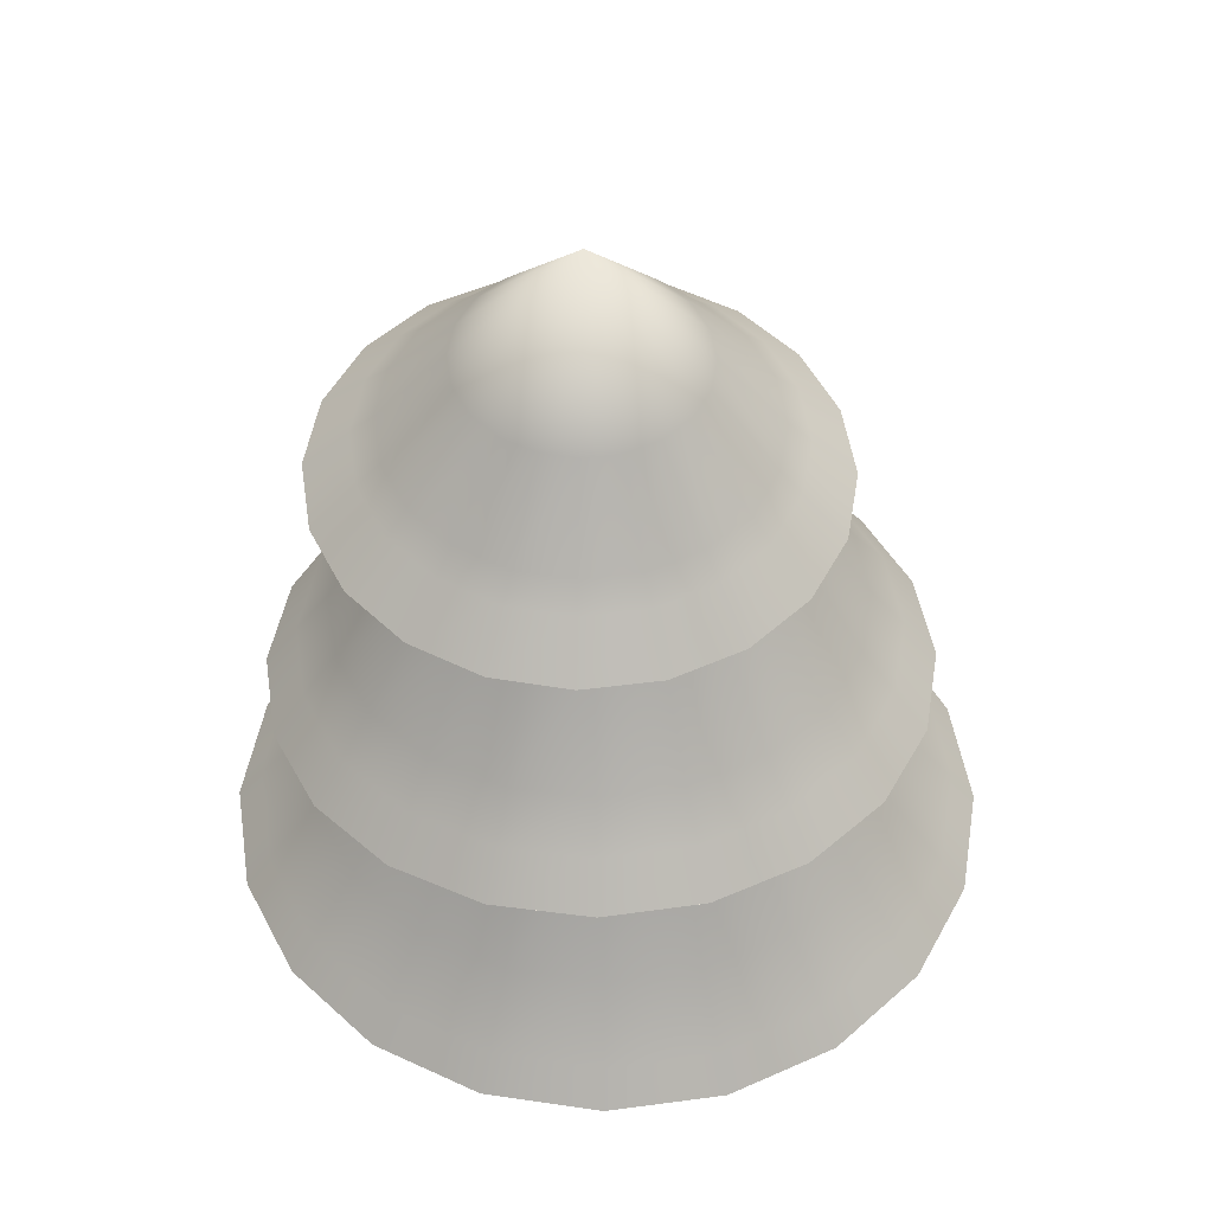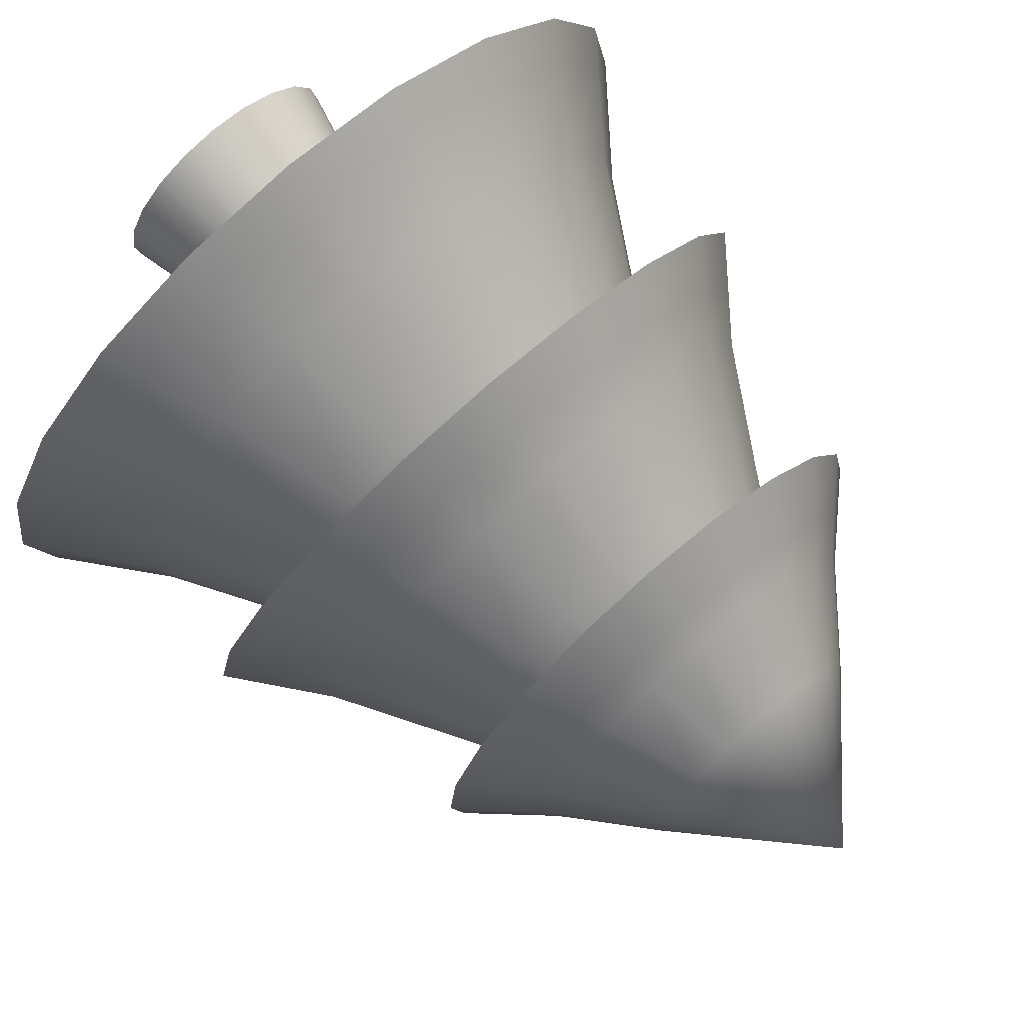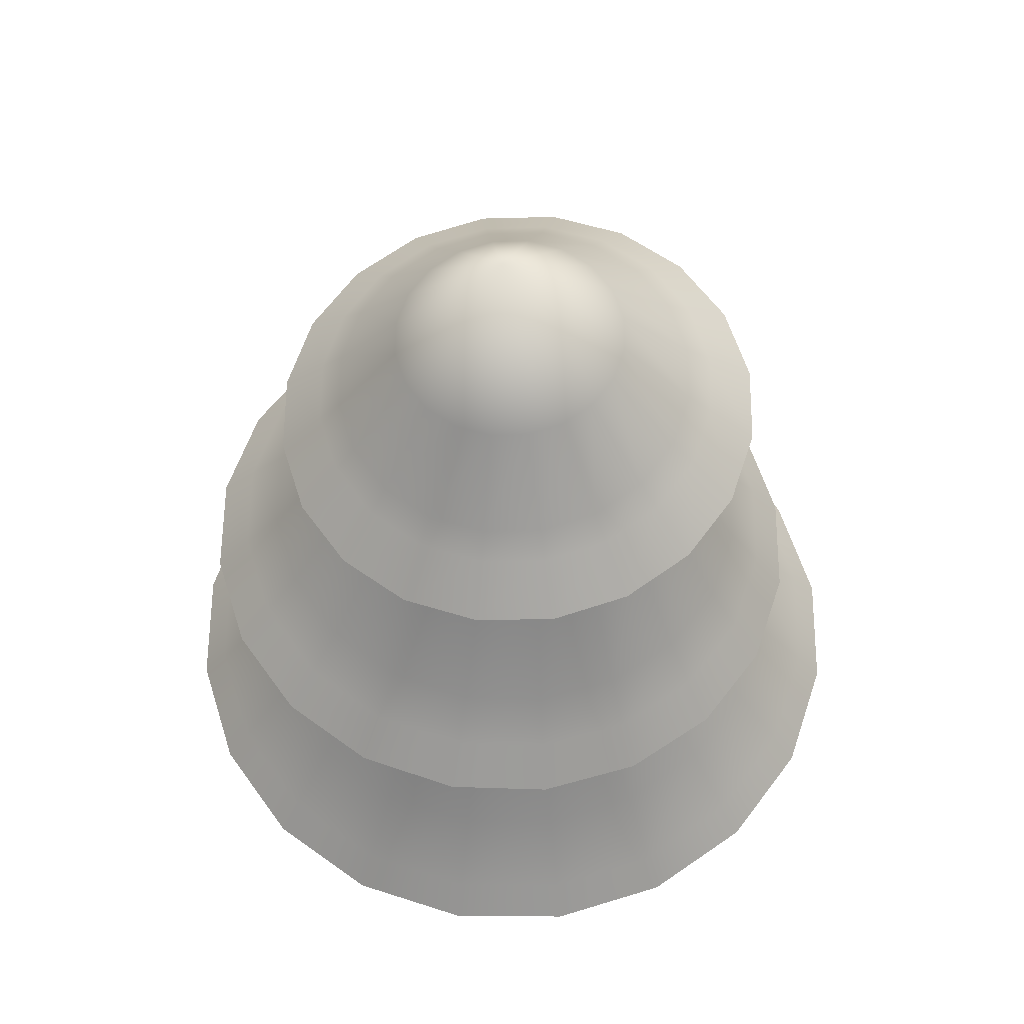
<metadata>
{"format":"obj","ext":"obj","renderer":"f3d","projection":"perspective","resolution":1024,"background":"white","views":[{"elev":47.9,"azim":-17.6,"up":"+Y"},{"elev":76.9,"azim":138.8,"up":"+Z"},{"elev":60.1,"azim":63.5,"up":"+Y"}]}
</metadata>
<code>
g default
v 0.8209 0.001545 -0.0352
v 0.7714 0.001545 -0.1322
v 0.6944 0.001545 -0.2092
v 0.5974 0.001545 -0.2587
v 0.4898 0.001545 -0.2757
v 0.3823 0.001545 -0.2587
v 0.2852 0.001545 -0.2092
v 0.2082 0.001545 -0.1322
v 0.1588 0.001545 -0.0352
v 0.1418 0.001545 0.07236
v 0.1588 0.001545 0.1799
v 0.2082 0.001545 0.277
v 0.2852 0.001545 0.354
v 0.3823 0.001545 0.4034
v 0.4898 0.001545 0.4204
v 0.5974 0.001545 0.4034
v 0.6944 0.001545 0.354
v 0.7714 0.001545 0.277
v 0.8209 0.001545 0.1799
v 0.8379 0.001545 0.07236
v 0.6549 1.07 0.01872
v 0.6303 1.07 -0.02967
v 0.5919 1.07 -0.06808
v 0.5435 1.07 -0.09273
v 0.4898 1.07 -0.1012
v 0.4362 1.07 -0.09273
v 0.3878 1.07 -0.06808
v 0.3494 1.07 -0.02967
v 0.3247 1.07 0.01872
v 0.3162 1.07 0.07236
v 0.3247 1.07 0.126
v 0.3494 1.07 0.1744
v 0.3878 1.07 0.2128
v 0.4362 1.07 0.2374
v 0.4898 1.07 0.2459
v 0.5435 1.07 0.2374
v 0.5919 1.07 0.2128
v 0.6303 1.07 0.1744
v 0.6549 1.07 0.126
v 0.6634 1.07 0.07236
v 0.6897 0.7412 0.1373
v 0.6599 0.7412 0.1959
v 0.6134 0.7412 0.2424
v 0.5548 0.7412 0.2723
v 0.4898 0.7412 0.2826
v 0.4249 0.7412 0.2723
v 0.3663 0.7412 0.2424
v 0.3198 0.7412 0.1959
v 0.2899 0.7412 0.1373
v 0.2796 0.7412 0.07236
v 0.2899 0.7412 0.007403
v 0.3198 0.7412 -0.05119
v 0.3663 0.7412 -0.0977
v 0.4249 0.7412 -0.1276
v 0.4898 0.7412 -0.1378
v 0.5548 0.7412 -0.1276
v 0.6134 0.7412 -0.0977
v 0.6599 0.7412 -0.05119
v 0.6897 0.7412 0.007403
v 0.7 0.7412 0.07236
v 0.7471 0.3747 0.07236
v 0.7345 0.3747 0.1519
v 0.698 0.3747 0.2236
v 0.6411 0.3747 0.2805
v 0.5693 0.3747 0.317
v 0.4898 0.3747 0.3296
v 0.4103 0.3747 0.317
v 0.3386 0.3747 0.2805
v 0.2817 0.3747 0.2236
v 0.2451 0.3747 0.1519
v 0.2325 0.3747 0.07236
v 0.2451 0.3747 -0.007146
v 0.2817 0.3747 -0.07887
v 0.3386 0.3747 -0.1358
v 0.4103 0.3747 -0.1723
v 0.4898 0.3747 -0.1849
v 0.5693 0.3747 -0.1723
v 0.6411 0.3747 -0.1358
v 0.698 0.3747 -0.07887
v 0.7345 0.3747 -0.007146
g pCylinder7
f 1 2 79 80
f 2 3 78 79
f 3 4 77 78
f 4 5 76 77
f 5 6 75 76
f 6 7 74 75
f 7 8 73 74
f 8 9 72 73
f 9 10 71 72
f 10 11 70 71
f 11 12 69 70
f 12 13 68 69
f 13 14 67 68
f 14 15 66 67
f 15 16 65 66
f 16 17 64 65
f 17 18 63 64
f 18 19 62 63
f 19 20 61 62
f 20 1 80 61
f 42 41 39 38
f 43 42 38 37
f 44 43 37 36
f 45 44 36 35
f 46 45 35 34
f 47 46 34 33
f 48 47 33 32
f 49 48 32 31
f 50 49 31 30
f 51 50 30 29
f 52 51 29 28
f 53 52 28 27
f 54 53 27 26
f 55 54 26 25
f 56 55 25 24
f 57 56 24 23
f 58 57 23 22
f 59 58 22 21
f 60 59 21 40
f 41 60 40 39
f 62 61 60 41
f 63 62 41 42
f 64 63 42 43
f 65 64 43 44
f 66 65 44 45
f 67 66 45 46
f 68 67 46 47
f 69 68 47 48
f 70 69 48 49
f 71 70 49 50
f 72 71 50 51
f 73 72 51 52
f 74 73 52 53
f 75 74 53 54
f 76 75 54 55
f 77 76 55 56
f 78 77 56 57
f 79 78 57 58
f 80 79 58 59
f 61 80 59 60
g default
v 1.581 0.4791 -0.2599
v 1.424 0.4803 -0.5668
v 1.181 0.4812 -0.8103
v 0.874 0.4818 -0.9667
v 0.5338 0.482 -1.021
v 0.1936 0.4818 -0.9667
v -0.1133 0.4812 -0.8103
v -0.3569 0.4803 -0.5668
v -0.5133 0.4791 -0.2599
v -0.5672 0.4779 0.08032
v -0.5133 0.4766 0.4205
v -0.3569 0.4754 0.7274
v -0.1133 0.4745 0.971
v 0.1936 0.474 1.127
v 0.5338 0.4738 1.181
v 0.874 0.474 1.127
v 1.181 0.4745 0.971
v 1.424 0.4754 0.7274
v 1.581 0.4766 0.4205
v 1.635 0.4779 0.08032
v 1.008 1.4 -0.07016
v 0.9368 1.4 -0.209
v 0.8266 1.401 -0.3192
v 0.6877 1.401 -0.39
v 0.5338 1.401 -0.4143
v 0.3799 1.401 -0.39
v 0.241 1.401 -0.3192
v 0.1308 1.4 -0.209
v 0.06004 1.4 -0.07016
v 0.03566 1.399 0.08376
v 0.06004 1.398 0.2377
v 0.1308 1.398 0.3765
v 0.241 1.398 0.4867
v 0.3799 1.397 0.5575
v 0.5338 1.397 0.5819
v 0.6877 1.397 0.5575
v 0.8266 1.398 0.4867
v 0.9368 1.398 0.3765
v 1.008 1.398 0.2377
v 1.032 1.399 0.08376
v 0.5338 0.4779 0.08032
v 0.5338 1.399 0.08376
v 0.9256 1.11 0.6219
v 0.7397 1.11 0.7166
v 0.5338 1.109 0.7492
v 0.3278 1.11 0.7166
v 0.142 1.11 0.6219
v -0.005465 1.11 0.4745
v -0.1001 1.111 0.2887
v -0.1328 1.112 0.08269
v -0.1001 1.113 -0.1233
v -0.005466 1.113 -0.3091
v 0.142 1.114 -0.4565
v 0.3278 1.114 -0.5512
v 0.5338 1.114 -0.5838
v 0.7397 1.114 -0.5512
v 0.9256 1.114 -0.4565
v 1.073 1.113 -0.3091
v 1.168 1.113 -0.1233
v 1.2 1.112 0.08269
v 1.168 1.111 0.2887
v 1.073 1.11 0.4745
v 1.047 0.7624 0.7883
v 0.8038 0.762 0.9124
v 0.5338 0.7618 0.9551
v 0.2638 0.762 0.9124
v 0.02021 0.7624 0.7883
v -0.1731 0.7632 0.595
v -0.2972 0.7641 0.3514
v -0.34 0.7651 0.0814
v -0.2972 0.7661 -0.1886
v -0.1731 0.767 -0.4322
v 0.02021 0.7677 -0.6255
v 0.2638 0.7682 -0.7496
v 0.5338 0.7683 -0.7923
v 0.8038 0.7682 -0.7496
v 1.047 0.7677 -0.6255
v 1.241 0.767 -0.4322
v 1.365 0.7661 -0.1886
v 1.408 0.7651 0.0814
v 1.365 0.7641 0.3514
v 1.241 0.7632 0.595
v 1.364 0.575 -0.5223
v 1.509 0.5739 -0.2363
v 1.56 0.5728 0.08068
v 1.509 0.5716 0.3977
v 1.364 0.5705 0.6837
v 1.137 0.5697 0.9106
v 0.8508 0.5691 1.056
v 0.5338 0.5689 1.107
v 0.2168 0.5691 1.056
v -0.06921 0.5697 0.9106
v -0.2962 0.5705 0.6837
v -0.4419 0.5716 0.3977
v -0.4921 0.5728 0.08068
v -0.4419 0.5739 -0.2363
v -0.2962 0.575 -0.5223
v -0.06921 0.5759 -0.7493
v 0.2168 0.5764 -0.895
v 0.5338 0.5766 -0.9452
v 0.8508 0.5764 -0.895
v 1.137 0.5759 -0.7493
g pCylinder8
f 81 82 163 164
f 82 83 182 163
f 83 84 181 182
f 84 85 180 181
f 85 86 179 180
f 86 87 178 179
f 87 88 177 178
f 88 89 176 177
f 89 90 175 176
f 90 91 174 175
f 91 92 173 174
f 92 93 172 173
f 93 94 171 172
f 94 95 170 171
f 95 96 169 170
f 96 97 168 169
f 97 98 167 168
f 98 99 166 167
f 99 100 165 166
f 100 81 164 165
f 82 81 121
f 83 82 121
f 84 83 121
f 85 84 121
f 86 85 121
f 87 86 121
f 88 87 121
f 89 88 121
f 90 89 121
f 91 90 121
f 92 91 121
f 93 92 121
f 94 93 121
f 95 94 121
f 96 95 121
f 97 96 121
f 98 97 121
f 99 98 121
f 100 99 121
f 81 100 121
f 101 102 122
f 102 103 122
f 103 104 122
f 104 105 122
f 105 106 122
f 106 107 122
f 107 108 122
f 108 109 122
f 109 110 122
f 110 111 122
f 111 112 122
f 112 113 122
f 113 114 122
f 114 115 122
f 115 116 122
f 116 117 122
f 117 118 122
f 118 119 122
f 119 120 122
f 120 101 122
f 124 123 117 116
f 125 124 116 115
f 126 125 115 114
f 127 126 114 113
f 128 127 113 112
f 129 128 112 111
f 130 129 111 110
f 131 130 110 109
f 132 131 109 108
f 133 132 108 107
f 134 133 107 106
f 135 134 106 105
f 136 135 105 104
f 137 136 104 103
f 138 137 103 102
f 139 138 102 101
f 140 139 101 120
f 141 140 120 119
f 142 141 119 118
f 123 142 118 117
f 144 143 123 124
f 145 144 124 125
f 146 145 125 126
f 147 146 126 127
f 148 147 127 128
f 149 148 128 129
f 150 149 129 130
f 151 150 130 131
f 152 151 131 132
f 153 152 132 133
f 154 153 133 134
f 155 154 134 135
f 156 155 135 136
f 157 156 136 137
f 158 157 137 138
f 159 158 138 139
f 160 159 139 140
f 161 160 140 141
f 162 161 141 142
f 143 162 142 123
f 164 163 158 159
f 165 164 159 160
f 166 165 160 161
f 167 166 161 162
f 168 167 162 143
f 169 168 143 144
f 170 169 144 145
f 171 170 145 146
f 172 171 146 147
f 173 172 147 148
f 174 173 148 149
f 175 174 149 150
f 176 175 150 151
f 177 176 151 152
f 178 177 152 153
f 179 178 153 154
f 180 179 154 155
f 181 180 155 156
f 182 181 156 157
f 163 182 157 158
g default
v 1.405 1.128 -0.1846
v 1.271 1.112 -0.4471
v 1.063 1.1 -0.6554
v 0.7998 1.092 -0.7891
v 0.5083 1.089 -0.8352
v 0.2169 1.092 -0.7891
v -0.0461 1.1 -0.6554
v -0.2548 1.112 -0.4471
v -0.3888 1.128 -0.1846
v -0.4349 1.146 0.1064
v -0.3888 1.163 0.3973
v -0.2548 1.179 0.6598
v -0.0461 1.191 0.8681
v 0.2169 1.199 1.002
v 0.5083 1.202 1.048
v 0.7998 1.199 1.002
v 1.063 1.191 0.8681
v 1.271 1.179 0.6598
v 1.405 1.163 0.3973
v 1.452 1.146 0.1064
v 0.9142 1.925 -0.07263
v 0.8536 1.918 -0.1914
v 0.7592 1.913 -0.2856
v 0.6402 1.909 -0.3462
v 0.5083 1.908 -0.367
v 0.3765 1.909 -0.3462
v 0.2575 1.913 -0.2856
v 0.1631 1.918 -0.1914
v 0.1024 1.925 -0.07263
v 0.08156 1.933 0.05901
v 0.1024 1.941 0.1907
v 0.1631 1.948 0.3094
v 0.2575 1.954 0.4037
v 0.3765 1.958 0.4642
v 0.5083 1.959 0.485
v 0.6402 1.958 0.4642
v 0.7592 1.954 0.4037
v 0.8536 1.948 0.3094
v 0.9142 1.941 0.1907
v 0.9351 1.933 0.05901
v 0.5083 1.146 0.1064
v 0.5083 1.933 0.05901
v 0.844 1.715 0.535
v 0.6848 1.72 0.6159
v 0.5083 1.722 0.6438
v 0.3319 1.72 0.6159
v 0.1727 1.715 0.535
v 0.04632 1.708 0.4088
v -0.0348 1.698 0.2499
v -0.06275 1.688 0.07377
v -0.0348 1.677 -0.1024
v 0.04632 1.668 -0.2613
v 0.1727 1.66 -0.3874
v 0.3319 1.655 -0.4684
v 0.5083 1.654 -0.4963
v 0.6848 1.655 -0.4684
v 0.844 1.66 -0.3874
v 0.9704 1.668 -0.2613
v 1.051 1.677 -0.1024
v 1.079 1.688 0.07377
v 1.051 1.698 0.2499
v 0.9704 1.708 0.4088
v 0.9484 1.427 0.6961
v 0.7397 1.434 0.8023
v 0.5083 1.436 0.8389
v 0.277 1.434 0.8023
v 0.06831 1.427 0.6961
v -0.0973 1.418 0.5308
v -0.2036 1.405 0.3225
v -0.2403 1.391 0.0916
v -0.2036 1.377 -0.1393
v -0.0973 1.365 -0.3476
v 0.06831 1.355 -0.513
v 0.277 1.348 -0.6191
v 0.5083 1.346 -0.6557
v 0.7397 1.348 -0.6191
v 0.9484 1.355 -0.513
v 1.114 1.365 -0.3476
v 1.22 1.377 -0.1393
v 1.257 1.391 0.0916
v 1.22 1.405 0.3225
v 1.114 1.418 0.5308
v 1.194 1.236 -0.3983
v 1.315 1.25 -0.1624
v 1.356 1.266 0.09912
v 1.315 1.282 0.3606
v 1.194 1.296 0.5965
v 1.007 1.307 0.7838
v 0.7703 1.314 0.904
v 0.5083 1.317 0.9454
v 0.2464 1.314 0.904
v 0.01002 1.307 0.7838
v -0.1775 1.296 0.5965
v -0.298 1.282 0.3606
v -0.3395 1.266 0.09912
v -0.298 1.25 -0.1624
v -0.1775 1.236 -0.3983
v 0.01002 1.225 -0.5855
v 0.2464 1.218 -0.7057
v 0.5083 1.215 -0.7471
v 0.7703 1.218 -0.7057
v 1.007 1.225 -0.5855
g pCylinder9
f 183 184 265 266
f 184 185 284 265
f 185 186 283 284
f 186 187 282 283
f 187 188 281 282
f 188 189 280 281
f 189 190 279 280
f 190 191 278 279
f 191 192 277 278
f 192 193 276 277
f 193 194 275 276
f 194 195 274 275
f 195 196 273 274
f 196 197 272 273
f 197 198 271 272
f 198 199 270 271
f 199 200 269 270
f 200 201 268 269
f 201 202 267 268
f 202 183 266 267
f 184 183 223
f 185 184 223
f 186 185 223
f 187 186 223
f 188 187 223
f 189 188 223
f 190 189 223
f 191 190 223
f 192 191 223
f 193 192 223
f 194 193 223
f 195 194 223
f 196 195 223
f 197 196 223
f 198 197 223
f 199 198 223
f 200 199 223
f 201 200 223
f 202 201 223
f 183 202 223
f 203 204 224
f 204 205 224
f 205 206 224
f 206 207 224
f 207 208 224
f 208 209 224
f 209 210 224
f 210 211 224
f 211 212 224
f 212 213 224
f 213 214 224
f 214 215 224
f 215 216 224
f 216 217 224
f 217 218 224
f 218 219 224
f 219 220 224
f 220 221 224
f 221 222 224
f 222 203 224
f 226 225 219 218
f 227 226 218 217
f 228 227 217 216
f 229 228 216 215
f 230 229 215 214
f 231 230 214 213
f 232 231 213 212
f 233 232 212 211
f 234 233 211 210
f 235 234 210 209
f 236 235 209 208
f 237 236 208 207
f 238 237 207 206
f 239 238 206 205
f 240 239 205 204
f 241 240 204 203
f 242 241 203 222
f 243 242 222 221
f 244 243 221 220
f 225 244 220 219
f 246 245 225 226
f 247 246 226 227
f 248 247 227 228
f 249 248 228 229
f 250 249 229 230
f 251 250 230 231
f 252 251 231 232
f 253 252 232 233
f 254 253 233 234
f 255 254 234 235
f 256 255 235 236
f 257 256 236 237
f 258 257 237 238
f 259 258 238 239
f 260 259 239 240
f 261 260 240 241
f 262 261 241 242
f 263 262 242 243
f 264 263 243 244
f 245 264 244 225
f 266 265 260 261
f 267 266 261 262
f 268 267 262 263
f 269 268 263 264
f 270 269 264 245
f 271 270 245 246
f 272 271 246 247
f 273 272 247 248
f 274 273 248 249
f 275 274 249 250
f 276 275 250 251
f 277 276 251 252
f 278 277 252 253
f 279 278 253 254
f 280 279 254 255
f 281 280 255 256
f 282 281 256 257
f 283 282 257 258
f 284 283 258 259
f 265 284 259 260
g default
v 1.176 1.847 -0.1934
v 1.071 1.859 -0.3986
v 0.9084 1.869 -0.5614
v 0.7029 1.875 -0.6659
v 0.4751 1.877 -0.7019
v 0.2473 1.875 -0.6659
v 0.04177 1.869 -0.5614
v -0.1213 1.859 -0.3986
v -0.226 1.847 -0.1934
v -0.2621 1.834 0.03402
v -0.226 1.821 0.2614
v -0.1213 1.809 0.4666
v 0.04177 1.799 0.6294
v 0.2473 1.793 0.7339
v 0.4751 1.791 0.77
v 0.7029 1.793 0.7339
v 0.9084 1.799 0.6294
v 1.071 1.809 0.4666
v 1.176 1.821 0.2614
v 1.212 1.834 0.03402
v 0.4751 2.635 0.08091
v 0.4751 1.834 0.03402
v 0.6772 2.242 0.3366
v 0.5814 2.239 0.3853
v 0.4751 2.238 0.4021
v 0.3688 2.239 0.3853
v 0.2729 2.242 0.3366
v 0.1969 2.246 0.2606
v 0.148 2.252 0.1649
v 0.1312 2.258 0.05882
v 0.148 2.264 -0.04727
v 0.1969 2.27 -0.143
v 0.2729 2.274 -0.2189
v 0.3688 2.277 -0.2677
v 0.4751 2.278 -0.2845
v 0.5814 2.277 -0.2677
v 0.6772 2.274 -0.2189
v 0.7533 2.27 -0.143
v 0.8022 2.264 -0.04727
v 0.819 2.258 0.05882
v 0.8022 2.252 0.1649
v 0.7533 2.246 0.2606
v 0.7913 2.001 0.4798
v 0.6413 1.996 0.5561
v 0.4751 1.995 0.5824
v 0.3088 1.996 0.5561
v 0.1589 2.001 0.4798
v 0.03982 2.007 0.361
v -0.0366 2.016 0.2112
v -0.06293 2.026 0.04525
v -0.0366 2.036 -0.1207
v 0.03982 2.044 -0.2704
v 0.1588 2.051 -0.3893
v 0.3088 2.056 -0.4656
v 0.4751 2.057 -0.4918
v 0.6413 2.056 -0.4656
v 0.7913 2.051 -0.3893
v 0.9104 2.044 -0.2704
v 0.9868 2.036 -0.1207
v 1.013 2.026 0.04525
v 0.9868 2.016 0.2112
v 0.9104 2.007 0.361
v 1.051 1.971 -0.1455
v 1.081 1.961 0.04143
v 1.051 1.95 0.2283
v 0.9653 1.94 0.397
v 0.8312 1.932 0.5308
v 0.6623 1.927 0.6167
v 0.4751 1.925 0.6463
v 0.2879 1.927 0.6167
v 0.1189 1.932 0.5308
v -0.0151 1.94 0.397
v -0.1012 1.95 0.2283
v -0.1308 1.961 0.04143
v -0.1012 1.971 -0.1455
v -0.0151 1.981 -0.3141
v 0.1189 1.989 -0.4479
v 0.2879 1.994 -0.5338
v 0.4751 1.996 -0.5634
v 0.6623 1.994 -0.5338
v 0.8312 1.989 -0.4479
v 0.9653 1.981 -0.3141
g pCylinder10
f 285 286 366 347
f 286 287 365 366
f 287 288 364 365
f 288 289 363 364
f 289 290 362 363
f 290 291 361 362
f 291 292 360 361
f 292 293 359 360
f 293 294 358 359
f 294 295 357 358
f 295 296 356 357
f 296 297 355 356
f 297 298 354 355
f 298 299 353 354
f 299 300 352 353
f 300 301 351 352
f 301 302 350 351
f 302 303 349 350
f 303 304 348 349
f 304 285 347 348
f 286 285 306
f 287 286 306
f 288 287 306
f 289 288 306
f 290 289 306
f 291 290 306
f 292 291 306
f 293 292 306
f 294 293 306
f 295 294 306
f 296 295 306
f 297 296 306
f 298 297 306
f 299 298 306
f 300 299 306
f 301 300 306
f 302 301 306
f 303 302 306
f 304 303 306
f 285 304 306
f 308 307 305
f 309 308 305
f 310 309 305
f 311 310 305
f 312 311 305
f 313 312 305
f 314 313 305
f 315 314 305
f 316 315 305
f 317 316 305
f 318 317 305
f 319 318 305
f 320 319 305
f 321 320 305
f 322 321 305
f 323 322 305
f 324 323 305
f 325 324 305
f 326 325 305
f 307 326 305
f 328 327 307 308
f 329 328 308 309
f 330 329 309 310
f 331 330 310 311
f 332 331 311 312
f 333 332 312 313
f 334 333 313 314
f 335 334 314 315
f 336 335 315 316
f 337 336 316 317
f 338 337 317 318
f 339 338 318 319
f 340 339 319 320
f 341 340 320 321
f 342 341 321 322
f 343 342 322 323
f 344 343 323 324
f 345 344 324 325
f 346 345 325 326
f 327 346 326 307
f 348 347 343 344
f 349 348 344 345
f 350 349 345 346
f 351 350 346 327
f 352 351 327 328
f 353 352 328 329
f 354 353 329 330
f 355 354 330 331
f 356 355 331 332
f 357 356 332 333
f 358 357 333 334
f 359 358 334 335
f 360 359 335 336
f 361 360 336 337
f 362 361 337 338
f 363 362 338 339
f 364 363 339 340
f 365 364 340 341
f 366 365 341 342
f 347 366 342 343

</code>
